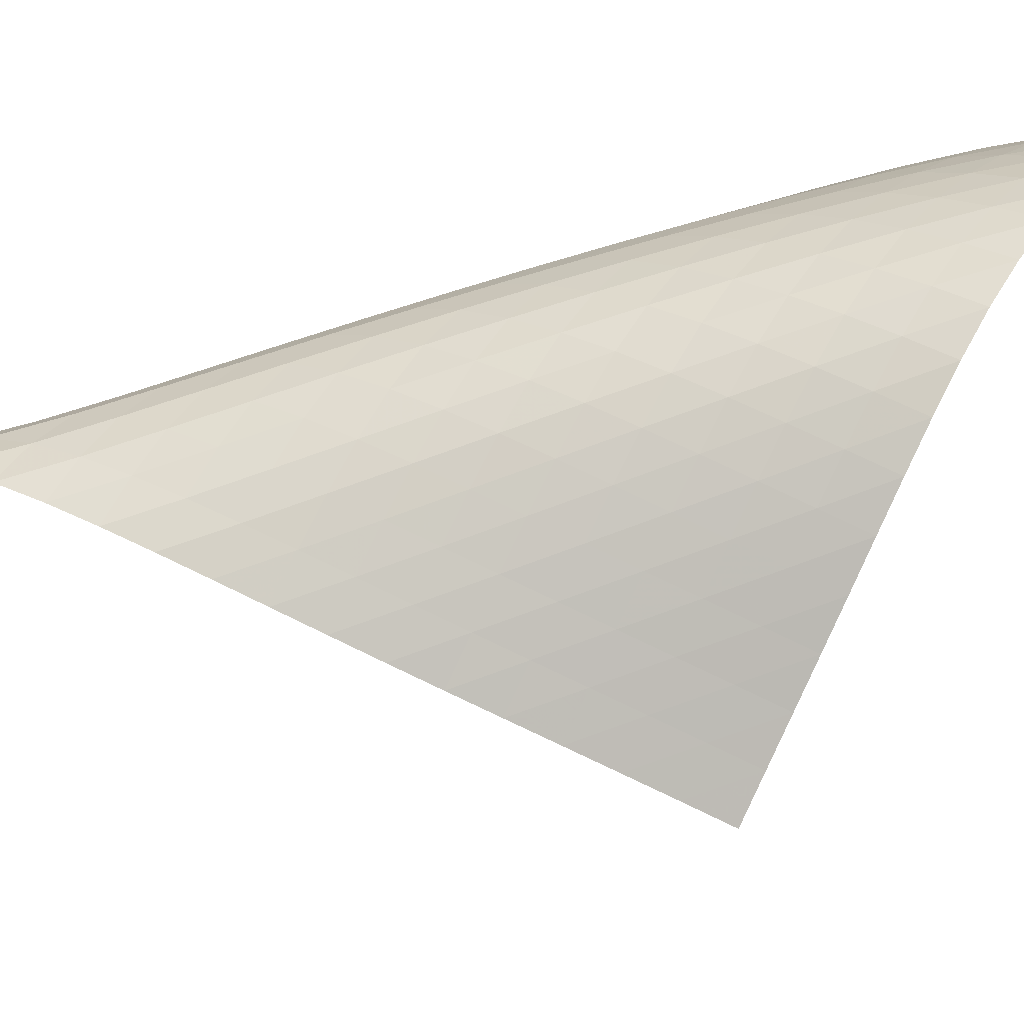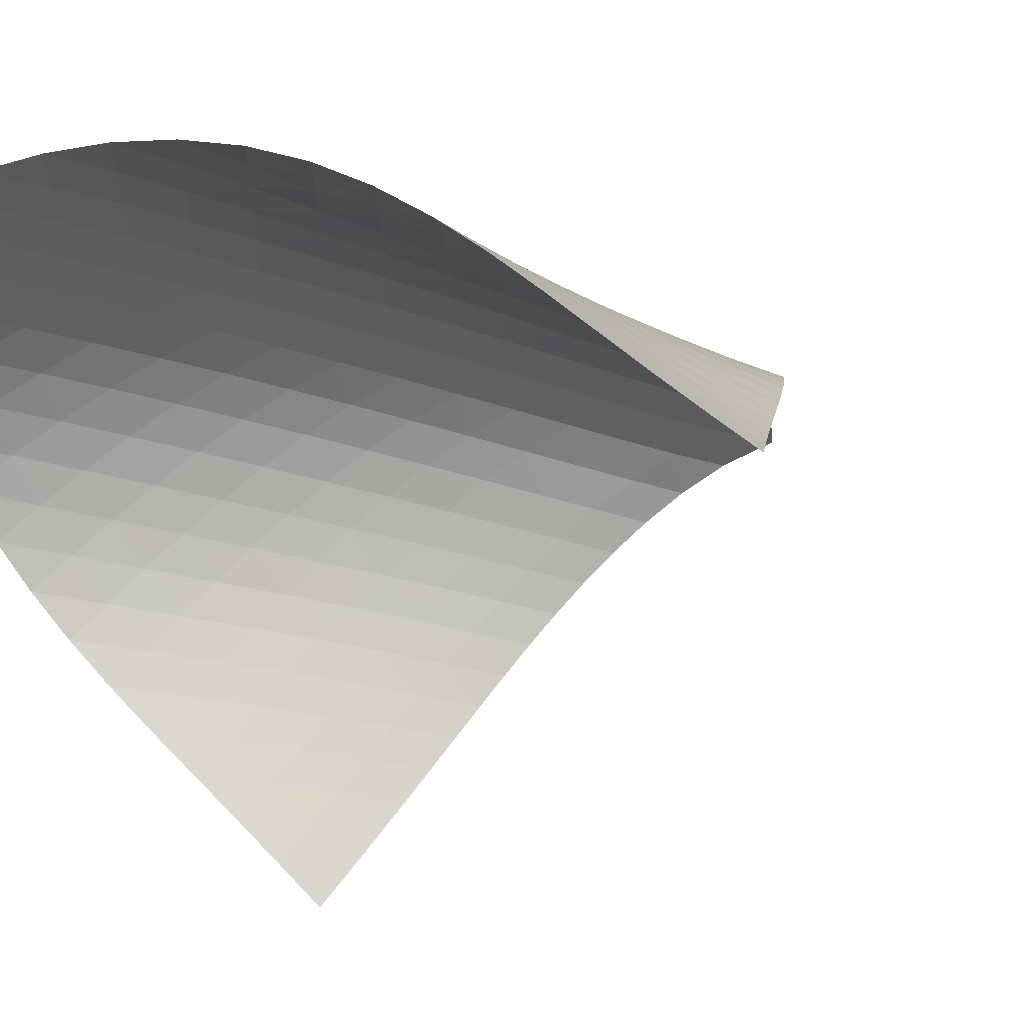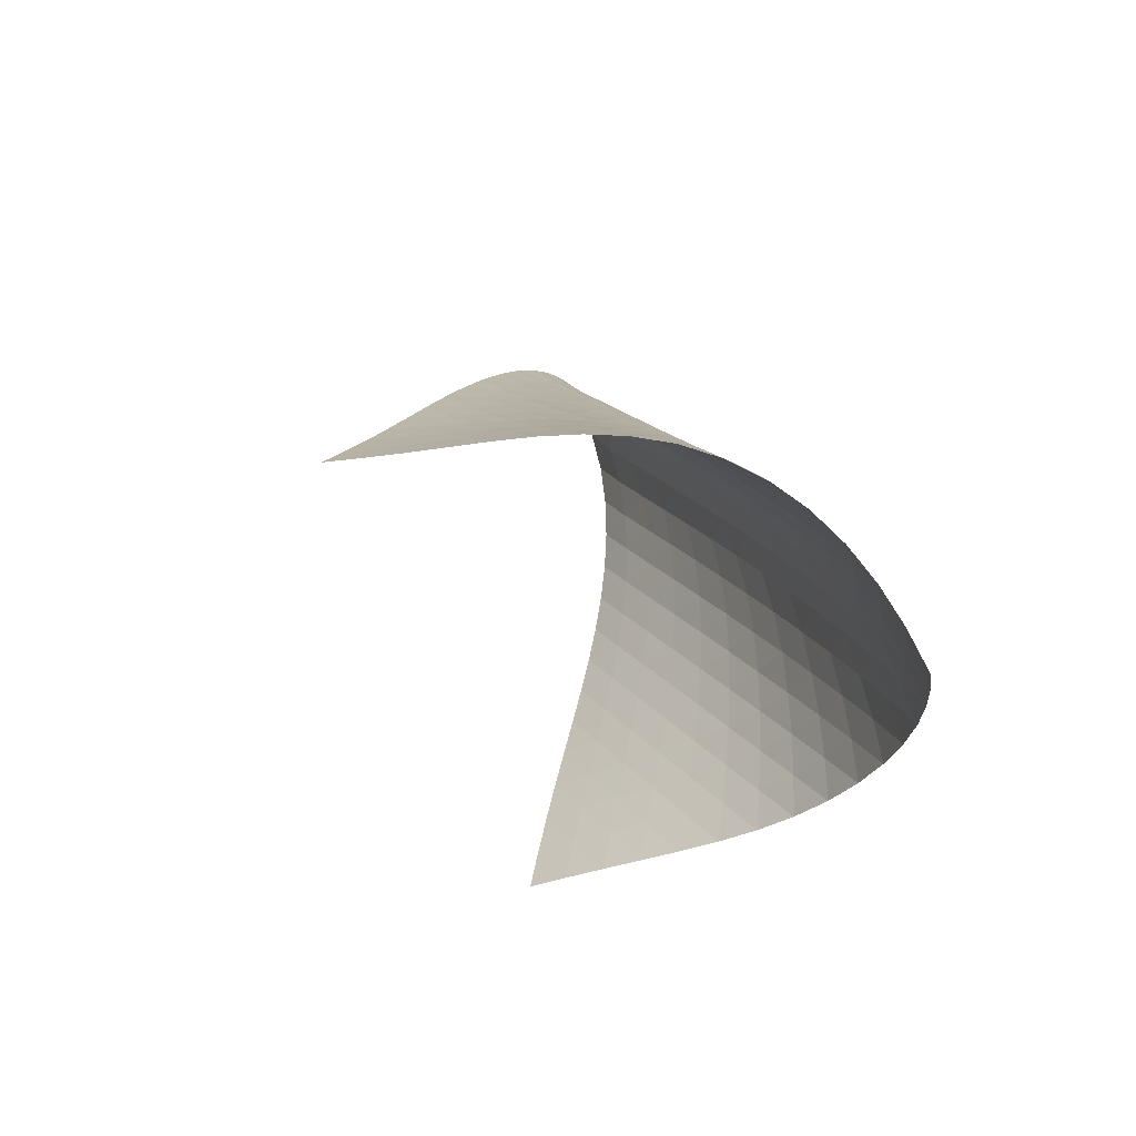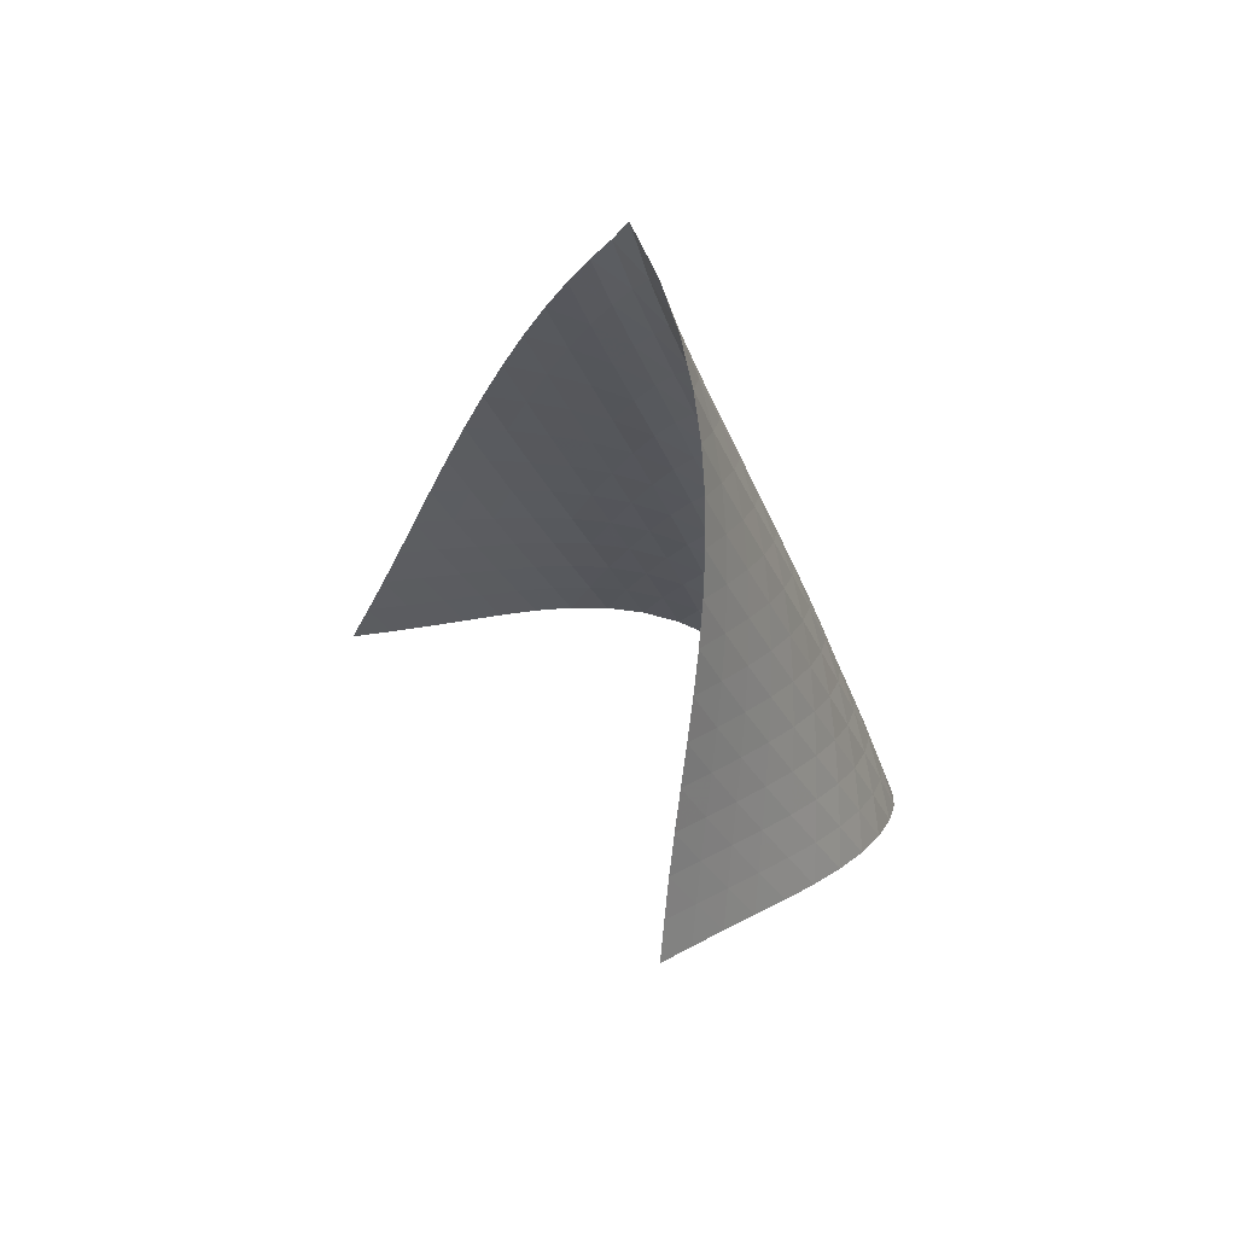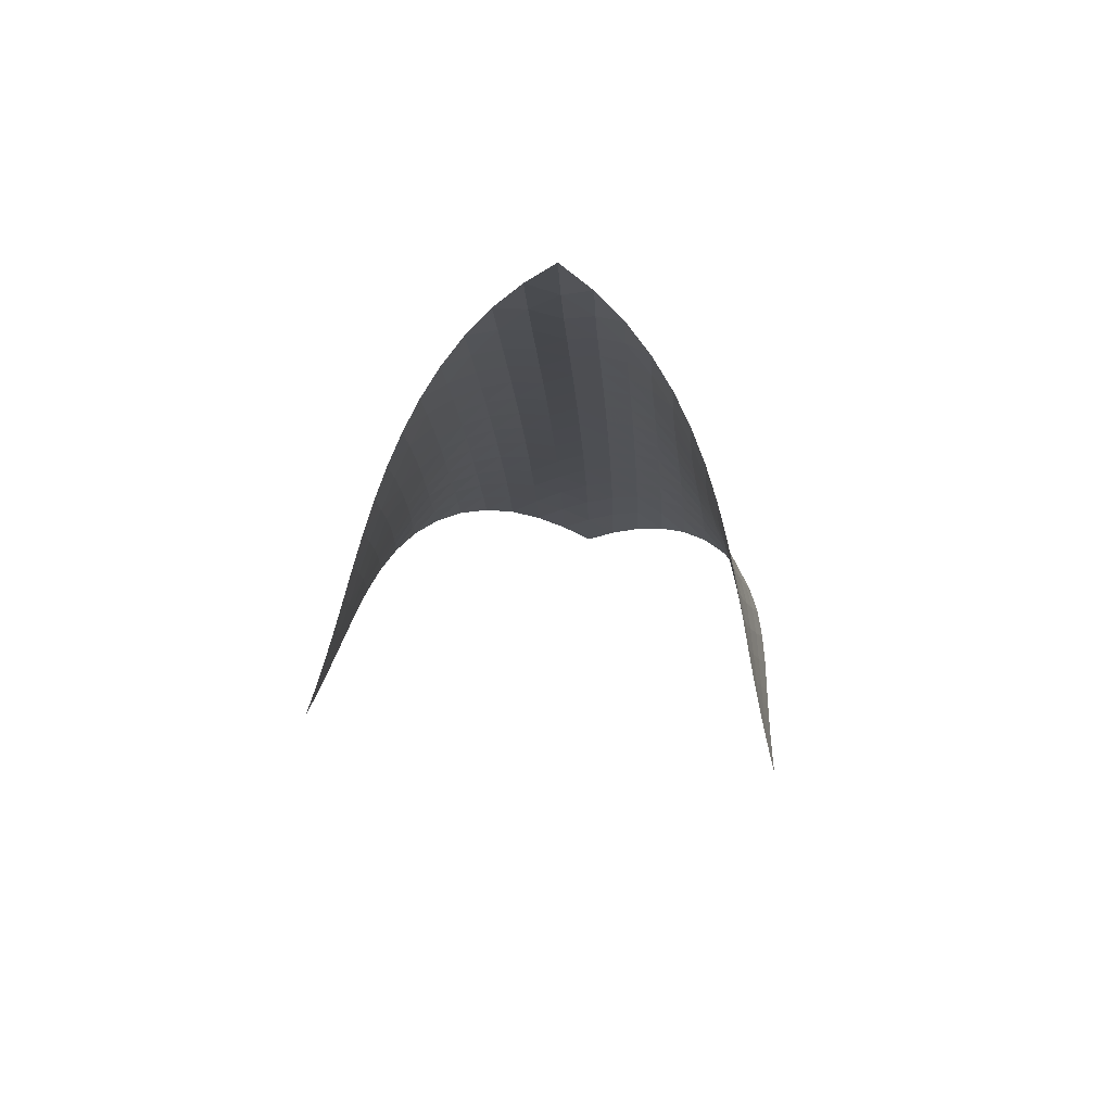
<metadata>
{"format":"obj","ext":"obj","renderer":"f3d","projection":"perspective","resolution":1024,"background":"white","views":[{"elev":-28.7,"azim":-97.0,"up":"+Z"},{"elev":7.6,"azim":30.6,"up":"+Z"},{"elev":-64.8,"azim":-112.7,"up":"+Y"},{"elev":47.1,"azim":-172.4,"up":"+Y"},{"elev":57.7,"azim":142.6,"up":"+Y"}]}
</metadata>
<code>
v -6.505 -0.04868 6.505
v -0.9136 -11.86 7.817
v -7.817 -11.86 0.9136
v -10.74 -17.93 10.74
v -7.837 -11.07 1.268
v -7.867 -10.27 1.615
v -7.909 -9.473 1.956
v -7.961 -8.671 2.292
v -8.016 -7.868 2.63
v -8.064 -7.066 2.974
v -8.098 -6.266 3.328
v -8.108 -5.47 3.696
v -8.084 -4.678 4.079
v -8.015 -3.894 4.479
v -7.89 -3.117 4.893
v -7.695 -2.351 5.319
v -7.414 -1.597 5.746
v -7.027 -0.8465 6.157
v -6.157 -0.8465 7.027
v -5.746 -1.597 7.414
v -5.319 -2.351 7.695
v -4.893 -3.117 7.89
v -4.479 -3.894 8.015
v -4.079 -4.678 8.084
v -3.696 -5.47 8.108
v -3.328 -6.266 8.098
v -2.974 -7.066 8.064
v -2.63 -7.868 8.016
v -2.292 -8.671 7.961
v -1.956 -9.473 7.909
v -1.615 -10.27 7.867
v -1.268 -11.07 7.837
v -1.557 -12.16 8.314
v -2.195 -12.46 8.82
v -2.827 -12.75 9.334
v -3.461 -13.05 9.849
v -4.106 -13.35 10.35
v -4.773 -13.65 10.81
v -5.47 -13.98 11.2
v -6.194 -14.34 11.51
v -6.933 -14.74 11.7
v -7.669 -15.18 11.78
v -8.379 -15.66 11.75
v -9.046 -16.18 11.61
v -9.66 -16.74 11.38
v -10.22 -17.33 11.08
v -11.08 -17.33 10.22
v -11.38 -16.74 9.66
v -11.61 -16.18 9.046
v -11.75 -15.66 8.379
v -11.78 -15.18 7.669
v -11.7 -14.74 6.933
v -11.51 -14.34 6.194
v -11.2 -13.98 5.47
v -10.81 -13.65 4.773
v -10.35 -13.35 4.106
v -9.849 -13.05 3.461
v -9.334 -12.75 2.827
v -8.82 -12.46 2.195
v -8.314 -12.16 1.557
v -6.798 -1.423 6.798
v -7.317 -2.086 6.462
v -7.717 -2.788 6.068
v -8.013 -3.518 5.652
v -8.221 -4.269 5.232
v -8.358 -5.036 4.82
v -8.438 -5.813 4.42
v -8.475 -6.598 4.034
v -8.478 -7.389 3.663
v -8.458 -8.184 3.304
v -8.426 -8.981 2.955
v -8.389 -9.778 2.609
v -8.356 -10.57 2.263
v -8.332 -11.37 1.912
v -6.462 -2.086 7.317
v -7.107 -2.648 7.107
v -7.64 -3.277 6.786
v -8.054 -3.956 6.402
v -8.361 -4.671 5.989
v -8.58 -5.411 5.569
v -8.728 -6.169 5.155
v -8.819 -6.939 4.752
v -8.868 -7.718 4.363
v -8.884 -8.504 3.987
v -8.88 -9.293 3.622
v -8.865 -10.09 3.264
v -8.847 -10.88 2.909
v -8.832 -11.67 2.553
v -6.068 -2.788 7.717
v -6.786 -3.277 7.64
v -7.433 -3.83 7.433
v -7.973 -4.446 7.119
v -8.399 -5.113 6.738
v -8.719 -5.816 6.325
v -8.952 -6.547 5.904
v -9.114 -7.296 5.486
v -9.22 -8.059 5.078
v -9.284 -8.832 4.682
v -9.317 -9.611 4.299
v -9.331 -10.39 3.925
v -9.335 -11.18 3.557
v -9.337 -11.97 3.191
v -5.652 -3.518 8.013
v -6.402 -3.956 8.054
v -7.119 -4.446 7.973
v -7.763 -4.998 7.763
v -8.306 -5.608 7.449
v -8.741 -6.266 7.071
v -9.076 -6.96 6.659
v -9.326 -7.68 6.235
v -9.507 -8.42 5.812
v -9.633 -9.174 5.397
v -9.717 -9.939 4.993
v -9.772 -10.71 4.599
v -9.808 -11.49 4.214
v -9.834 -12.27 3.834
v -5.232 -4.269 8.221
v -5.989 -4.671 8.361
v -6.738 -5.113 8.399
v -7.449 -5.608 8.306
v -8.088 -6.161 8.088
v -8.633 -6.768 7.775
v -9.078 -7.418 7.398
v -9.429 -8.102 6.988
v -9.699 -8.813 6.562
v -9.903 -9.542 6.134
v -10.05 -10.29 5.711
v -10.16 -11.04 5.297
v -10.24 -11.8 4.891
v -10.3 -12.57 4.494
v -4.82 -5.036 8.358
v -5.569 -5.411 8.58
v -6.325 -5.816 8.719
v -7.071 -6.266 8.741
v -7.775 -6.768 8.633
v -8.408 -7.323 8.408
v -8.954 -7.927 8.094
v -9.407 -8.571 7.72
v -9.775 -9.247 7.311
v -10.07 -9.946 6.884
v -10.3 -10.66 6.451
v -10.48 -11.4 6.021
v -10.61 -12.14 5.596
v -10.72 -12.89 5.179
v -4.42 -5.813 8.438
v -5.155 -6.169 8.728
v -5.904 -6.547 8.952
v -6.659 -6.96 9.076
v -7.398 -7.418 9.078
v -8.094 -7.927 8.954
v -8.721 -8.486 8.721
v -9.267 -9.088 8.406
v -9.729 -9.726 8.034
v -10.11 -10.39 7.627
v -10.43 -11.08 7.2
v -10.69 -11.79 6.764
v -10.9 -12.51 6.327
v -11.07 -13.24 5.894
v -4.034 -6.598 8.475
v -4.752 -6.939 8.819
v -5.486 -7.296 9.114
v -6.235 -7.68 9.326
v -6.988 -8.102 9.429
v -7.72 -8.571 9.407
v -8.406 -9.088 9.267
v -9.026 -9.651 9.026
v -9.571 -10.25 8.71
v -10.04 -10.88 8.34
v -10.44 -11.54 7.935
v -10.78 -12.22 7.509
v -11.07 -12.91 7.073
v -11.31 -13.62 6.632
v -3.663 -7.389 8.478
v -4.363 -7.718 8.868
v -5.078 -8.059 9.22
v -5.812 -8.42 9.507
v -6.562 -8.813 9.699
v -7.311 -9.247 9.775
v -8.034 -9.726 9.729
v -8.71 -10.25 9.571
v -9.322 -10.82 9.322
v -9.867 -11.42 9.004
v -10.35 -12.04 8.636
v -10.76 -12.69 8.235
v -11.13 -13.36 7.812
v -11.44 -14.04 7.376
v -3.304 -8.184 8.458
v -3.987 -8.504 8.884
v -4.682 -8.832 9.284
v -5.397 -9.174 9.633
v -6.134 -9.542 9.903
v -6.884 -9.946 10.07
v -7.627 -10.39 10.11
v -8.34 -10.88 10.04
v -9.004 -11.42 9.867
v -9.609 -11.99 9.609
v -10.15 -12.59 9.289
v -10.64 -13.21 8.923
v -11.07 -13.85 8.526
v -11.45 -14.5 8.105
v -2.955 -8.981 8.426
v -3.622 -9.293 8.88
v -4.299 -9.611 9.317
v -4.993 -9.939 9.717
v -5.711 -10.29 10.05
v -6.451 -10.66 10.3
v -7.2 -11.08 10.43
v -7.935 -11.54 10.44
v -8.636 -12.04 10.35
v -9.289 -12.59 10.15
v -9.886 -13.16 9.886
v -10.43 -13.76 9.562
v -10.92 -14.38 9.197
v -11.36 -15.01 8.8
v -2.609 -9.778 8.389
v -3.264 -10.09 8.865
v -3.925 -10.39 9.331
v -4.599 -10.71 9.772
v -5.297 -11.04 10.16
v -6.021 -11.4 10.48
v -6.764 -11.79 10.69
v -7.509 -12.22 10.78
v -8.235 -12.69 10.76
v -8.923 -13.21 10.64
v -9.562 -13.76 10.43
v -10.15 -14.34 10.15
v -10.68 -14.94 9.817
v -11.17 -15.55 9.447
v -2.263 -10.57 8.356
v -2.909 -10.88 8.847
v -3.557 -11.18 9.335
v -4.214 -11.49 9.808
v -4.891 -11.8 10.24
v -5.596 -12.14 10.61
v -6.327 -12.51 10.9
v -7.073 -12.91 11.07
v -7.812 -13.36 11.13
v -8.526 -13.85 11.07
v -9.197 -14.38 10.92
v -9.817 -14.94 10.68
v -10.39 -15.52 10.39
v -10.9 -16.13 10.04
v -1.912 -11.37 8.332
v -2.553 -11.67 8.832
v -3.191 -11.97 9.337
v -3.834 -12.27 9.834
v -4.494 -12.57 10.3
v -5.179 -12.89 10.72
v -5.894 -13.24 11.07
v -6.632 -13.62 11.31
v -7.376 -14.04 11.44
v -8.105 -14.5 11.45
v -8.8 -15.01 11.36
v -9.447 -15.55 11.17
v -10.04 -16.13 10.9
v -10.58 -16.72 10.58
f 256 46 4
f 256 4 47
f 5 74 60
f 5 60 3
f 74 88 59
f 74 59 60
f 88 102 58
f 88 58 59
f 102 116 57
f 102 57 58
f 116 130 56
f 116 56 57
f 130 144 55
f 130 55 56
f 144 158 54
f 144 54 55
f 158 172 53
f 158 53 54
f 172 186 52
f 172 52 53
f 186 200 51
f 186 51 52
f 200 214 50
f 200 50 51
f 214 228 49
f 214 49 50
f 228 242 48
f 228 48 49
f 242 256 47
f 242 47 48
f 1 19 61
f 1 61 18
f 18 61 62
f 18 62 17
f 17 62 63
f 17 63 16
f 16 63 64
f 16 64 15
f 15 64 65
f 15 65 14
f 14 65 66
f 14 66 13
f 13 66 67
f 13 67 12
f 12 67 68
f 12 68 11
f 11 68 69
f 11 69 10
f 10 69 70
f 10 70 9
f 9 70 71
f 9 71 8
f 8 71 72
f 8 72 7
f 7 72 73
f 7 73 6
f 6 73 74
f 6 74 5
f 19 20 75
f 19 75 61
f 61 75 76
f 61 76 62
f 62 76 77
f 62 77 63
f 63 77 78
f 63 78 64
f 64 78 79
f 64 79 65
f 65 79 80
f 65 80 66
f 66 80 81
f 66 81 67
f 67 81 82
f 67 82 68
f 68 82 83
f 68 83 69
f 69 83 84
f 69 84 70
f 70 84 85
f 70 85 71
f 71 85 86
f 71 86 72
f 72 86 87
f 72 87 73
f 73 87 88
f 73 88 74
f 20 21 89
f 20 89 75
f 75 89 90
f 75 90 76
f 76 90 91
f 76 91 77
f 77 91 92
f 77 92 78
f 78 92 93
f 78 93 79
f 79 93 94
f 79 94 80
f 80 94 95
f 80 95 81
f 81 95 96
f 81 96 82
f 82 96 97
f 82 97 83
f 83 97 98
f 83 98 84
f 84 98 99
f 84 99 85
f 85 99 100
f 85 100 86
f 86 100 101
f 86 101 87
f 87 101 102
f 87 102 88
f 21 22 103
f 21 103 89
f 89 103 104
f 89 104 90
f 90 104 105
f 90 105 91
f 91 105 106
f 91 106 92
f 92 106 107
f 92 107 93
f 93 107 108
f 93 108 94
f 94 108 109
f 94 109 95
f 95 109 110
f 95 110 96
f 96 110 111
f 96 111 97
f 97 111 112
f 97 112 98
f 98 112 113
f 98 113 99
f 99 113 114
f 99 114 100
f 100 114 115
f 100 115 101
f 101 115 116
f 101 116 102
f 22 23 117
f 22 117 103
f 103 117 118
f 103 118 104
f 104 118 119
f 104 119 105
f 105 119 120
f 105 120 106
f 106 120 121
f 106 121 107
f 107 121 122
f 107 122 108
f 108 122 123
f 108 123 109
f 109 123 124
f 109 124 110
f 110 124 125
f 110 125 111
f 111 125 126
f 111 126 112
f 112 126 127
f 112 127 113
f 113 127 128
f 113 128 114
f 114 128 129
f 114 129 115
f 115 129 130
f 115 130 116
f 23 24 131
f 23 131 117
f 117 131 132
f 117 132 118
f 118 132 133
f 118 133 119
f 119 133 134
f 119 134 120
f 120 134 135
f 120 135 121
f 121 135 136
f 121 136 122
f 122 136 137
f 122 137 123
f 123 137 138
f 123 138 124
f 124 138 139
f 124 139 125
f 125 139 140
f 125 140 126
f 126 140 141
f 126 141 127
f 127 141 142
f 127 142 128
f 128 142 143
f 128 143 129
f 129 143 144
f 129 144 130
f 24 25 145
f 24 145 131
f 131 145 146
f 131 146 132
f 132 146 147
f 132 147 133
f 133 147 148
f 133 148 134
f 134 148 149
f 134 149 135
f 135 149 150
f 135 150 136
f 136 150 151
f 136 151 137
f 137 151 152
f 137 152 138
f 138 152 153
f 138 153 139
f 139 153 154
f 139 154 140
f 140 154 155
f 140 155 141
f 141 155 156
f 141 156 142
f 142 156 157
f 142 157 143
f 143 157 158
f 143 158 144
f 25 26 159
f 25 159 145
f 145 159 160
f 145 160 146
f 146 160 161
f 146 161 147
f 147 161 162
f 147 162 148
f 148 162 163
f 148 163 149
f 149 163 164
f 149 164 150
f 150 164 165
f 150 165 151
f 151 165 166
f 151 166 152
f 152 166 167
f 152 167 153
f 153 167 168
f 153 168 154
f 154 168 169
f 154 169 155
f 155 169 170
f 155 170 156
f 156 170 171
f 156 171 157
f 157 171 172
f 157 172 158
f 26 27 173
f 26 173 159
f 159 173 174
f 159 174 160
f 160 174 175
f 160 175 161
f 161 175 176
f 161 176 162
f 162 176 177
f 162 177 163
f 163 177 178
f 163 178 164
f 164 178 179
f 164 179 165
f 165 179 180
f 165 180 166
f 166 180 181
f 166 181 167
f 167 181 182
f 167 182 168
f 168 182 183
f 168 183 169
f 169 183 184
f 169 184 170
f 170 184 185
f 170 185 171
f 171 185 186
f 171 186 172
f 27 28 187
f 27 187 173
f 173 187 188
f 173 188 174
f 174 188 189
f 174 189 175
f 175 189 190
f 175 190 176
f 176 190 191
f 176 191 177
f 177 191 192
f 177 192 178
f 178 192 193
f 178 193 179
f 179 193 194
f 179 194 180
f 180 194 195
f 180 195 181
f 181 195 196
f 181 196 182
f 182 196 197
f 182 197 183
f 183 197 198
f 183 198 184
f 184 198 199
f 184 199 185
f 185 199 200
f 185 200 186
f 28 29 201
f 28 201 187
f 187 201 202
f 187 202 188
f 188 202 203
f 188 203 189
f 189 203 204
f 189 204 190
f 190 204 205
f 190 205 191
f 191 205 206
f 191 206 192
f 192 206 207
f 192 207 193
f 193 207 208
f 193 208 194
f 194 208 209
f 194 209 195
f 195 209 210
f 195 210 196
f 196 210 211
f 196 211 197
f 197 211 212
f 197 212 198
f 198 212 213
f 198 213 199
f 199 213 214
f 199 214 200
f 29 30 215
f 29 215 201
f 201 215 216
f 201 216 202
f 202 216 217
f 202 217 203
f 203 217 218
f 203 218 204
f 204 218 219
f 204 219 205
f 205 219 220
f 205 220 206
f 206 220 221
f 206 221 207
f 207 221 222
f 207 222 208
f 208 222 223
f 208 223 209
f 209 223 224
f 209 224 210
f 210 224 225
f 210 225 211
f 211 225 226
f 211 226 212
f 212 226 227
f 212 227 213
f 213 227 228
f 213 228 214
f 30 31 229
f 30 229 215
f 215 229 230
f 215 230 216
f 216 230 231
f 216 231 217
f 217 231 232
f 217 232 218
f 218 232 233
f 218 233 219
f 219 233 234
f 219 234 220
f 220 234 235
f 220 235 221
f 221 235 236
f 221 236 222
f 222 236 237
f 222 237 223
f 223 237 238
f 223 238 224
f 224 238 239
f 224 239 225
f 225 239 240
f 225 240 226
f 226 240 241
f 226 241 227
f 227 241 242
f 227 242 228
f 31 32 243
f 31 243 229
f 229 243 244
f 229 244 230
f 230 244 245
f 230 245 231
f 231 245 246
f 231 246 232
f 232 246 247
f 232 247 233
f 233 247 248
f 233 248 234
f 234 248 249
f 234 249 235
f 235 249 250
f 235 250 236
f 236 250 251
f 236 251 237
f 237 251 252
f 237 252 238
f 238 252 253
f 238 253 239
f 239 253 254
f 239 254 240
f 240 254 255
f 240 255 241
f 241 255 256
f 241 256 242
f 32 2 33
f 32 33 243
f 243 33 34
f 243 34 244
f 244 34 35
f 244 35 245
f 245 35 36
f 245 36 246
f 246 36 37
f 246 37 247
f 247 37 38
f 247 38 248
f 248 38 39
f 248 39 249
f 249 39 40
f 249 40 250
f 250 40 41
f 250 41 251
f 251 41 42
f 251 42 252
f 252 42 43
f 252 43 253
f 253 43 44
f 253 44 254
f 254 44 45
f 254 45 255
f 255 45 46
f 255 46 256

</code>
